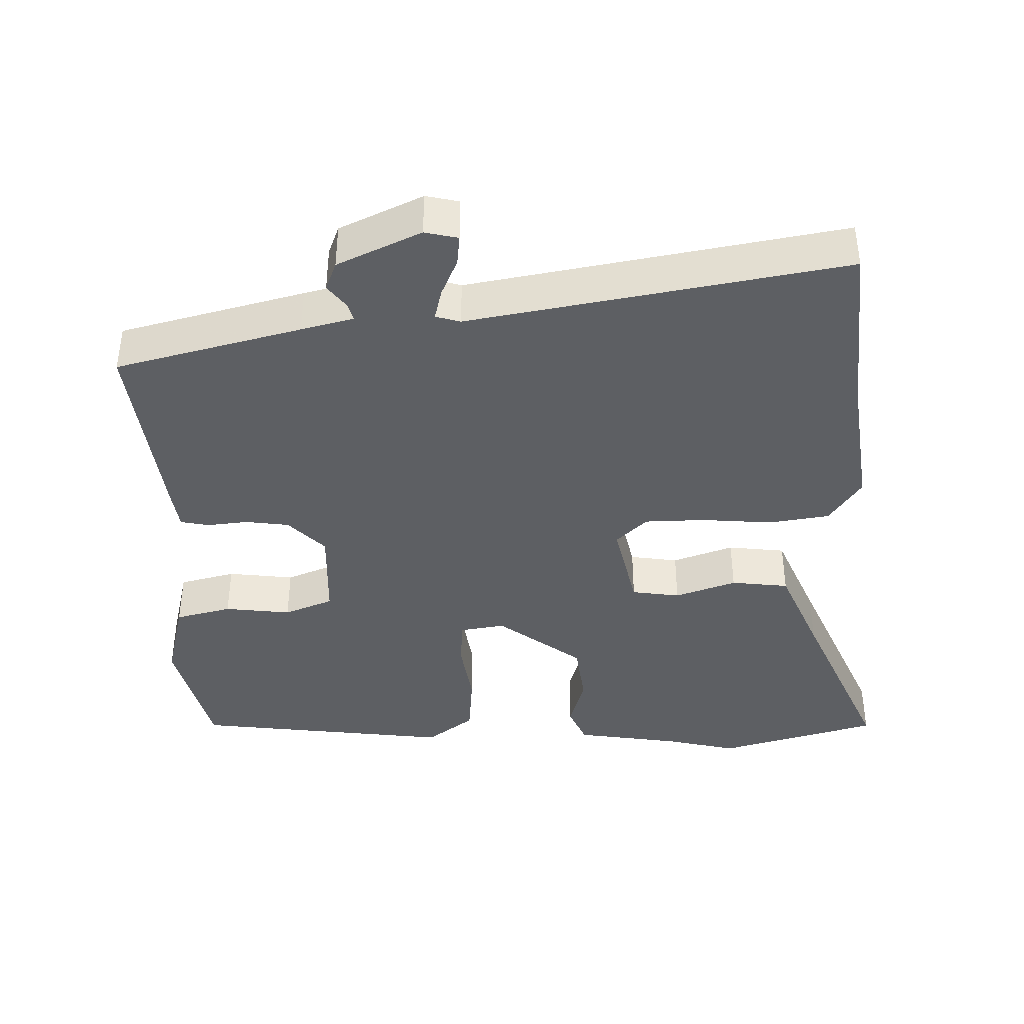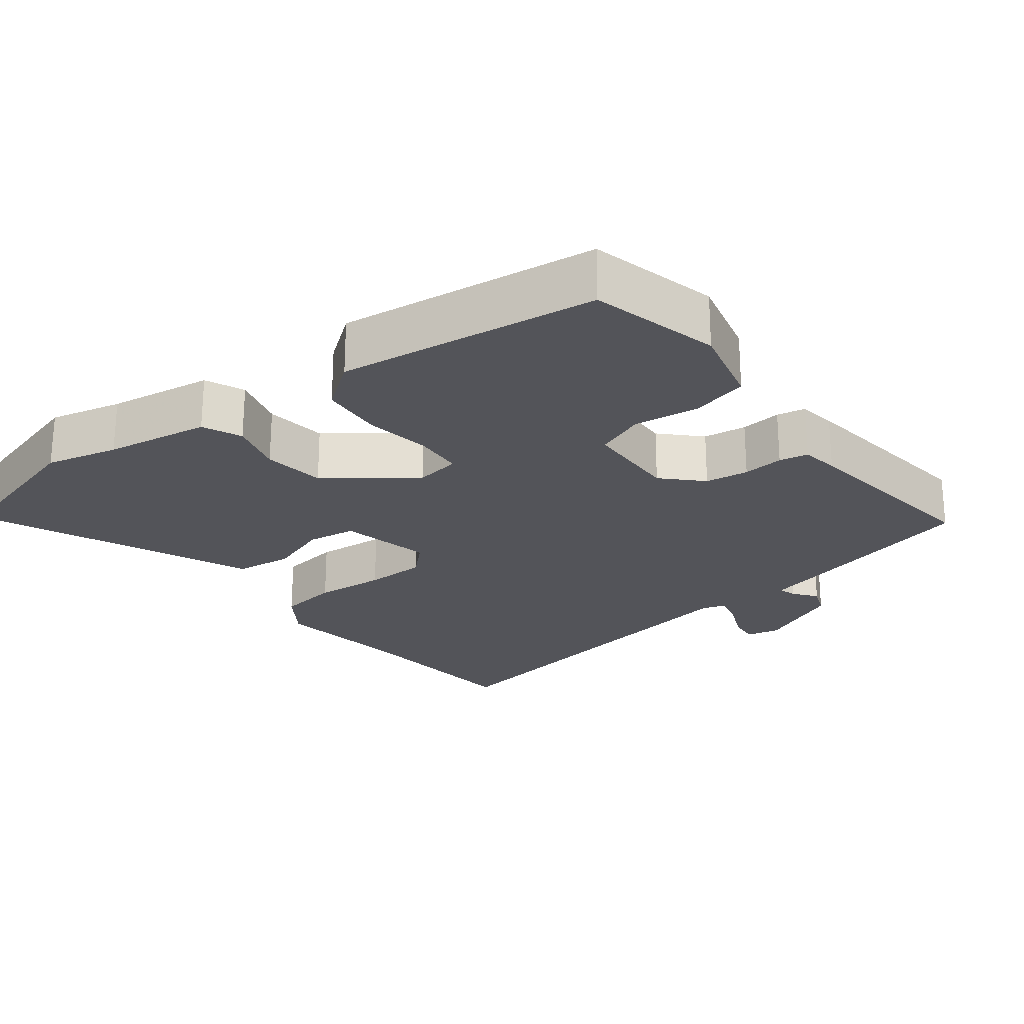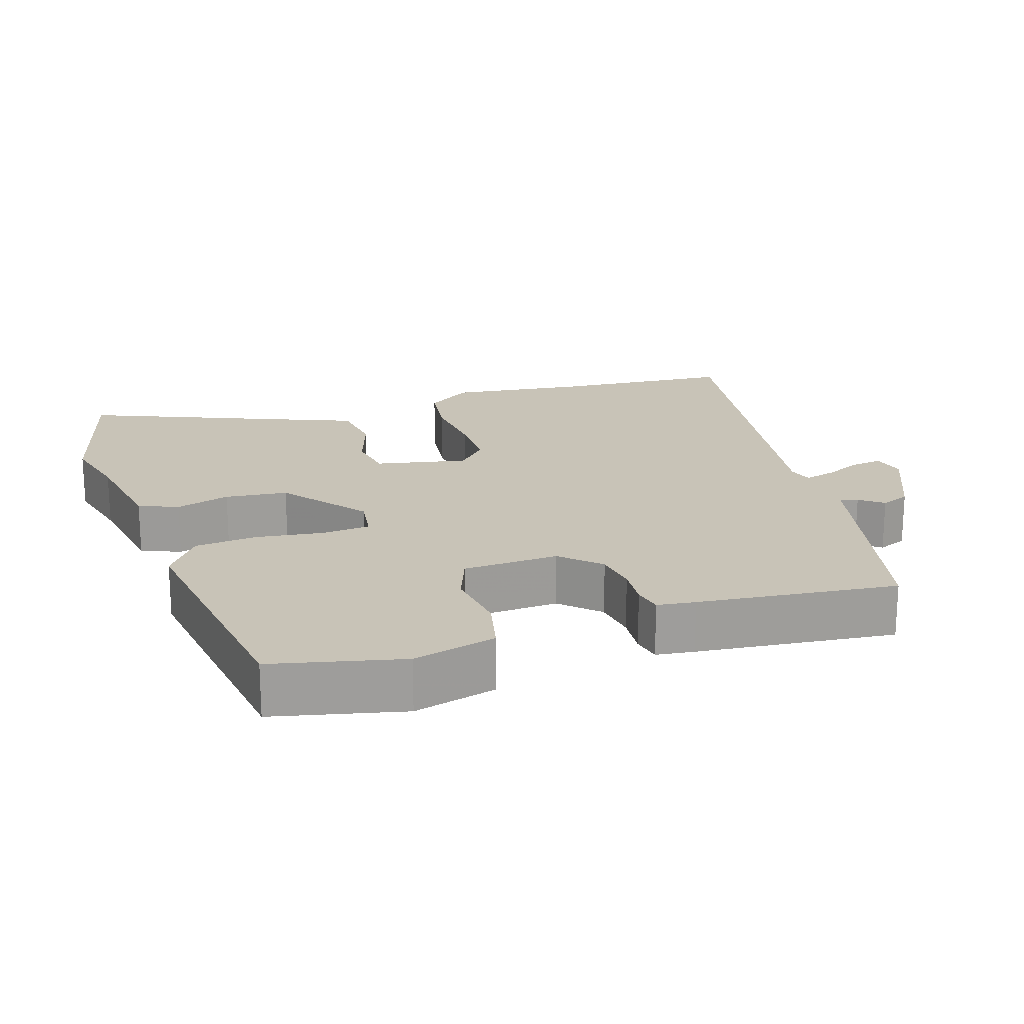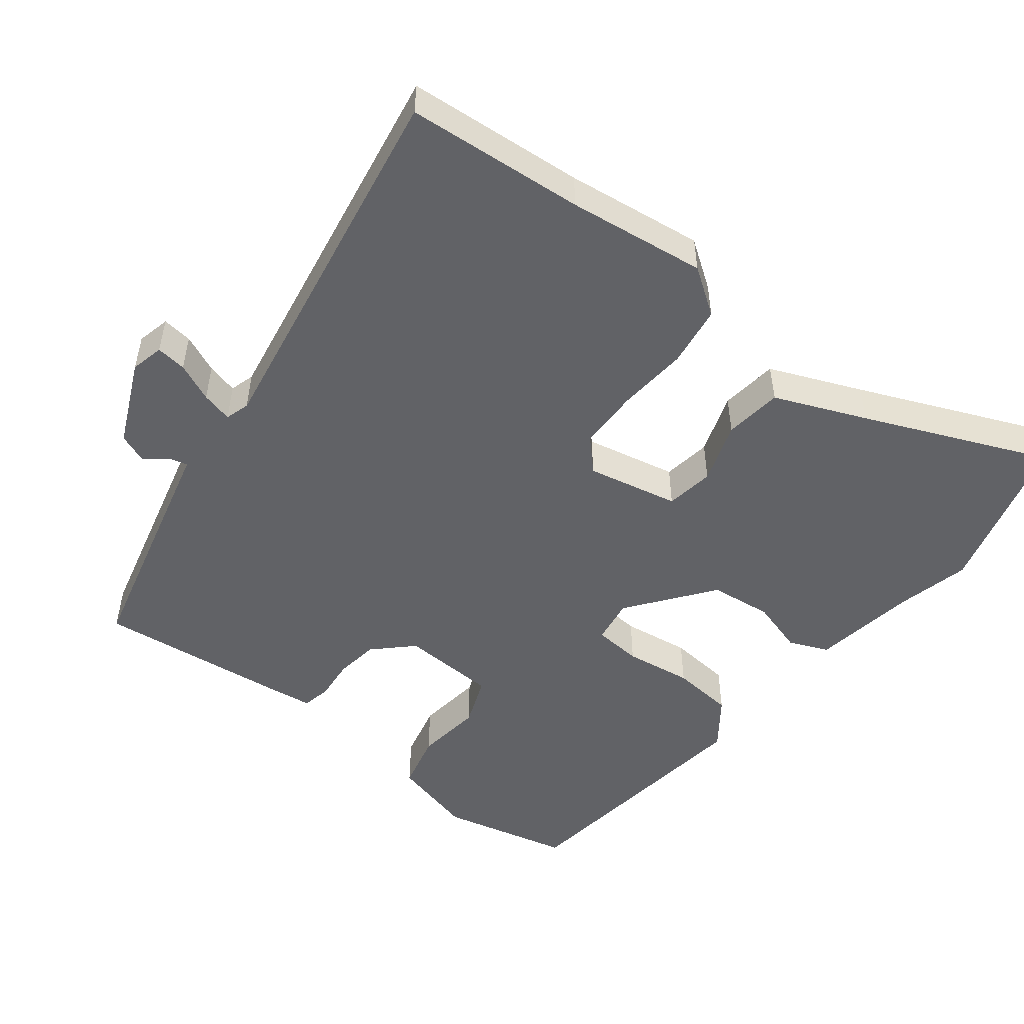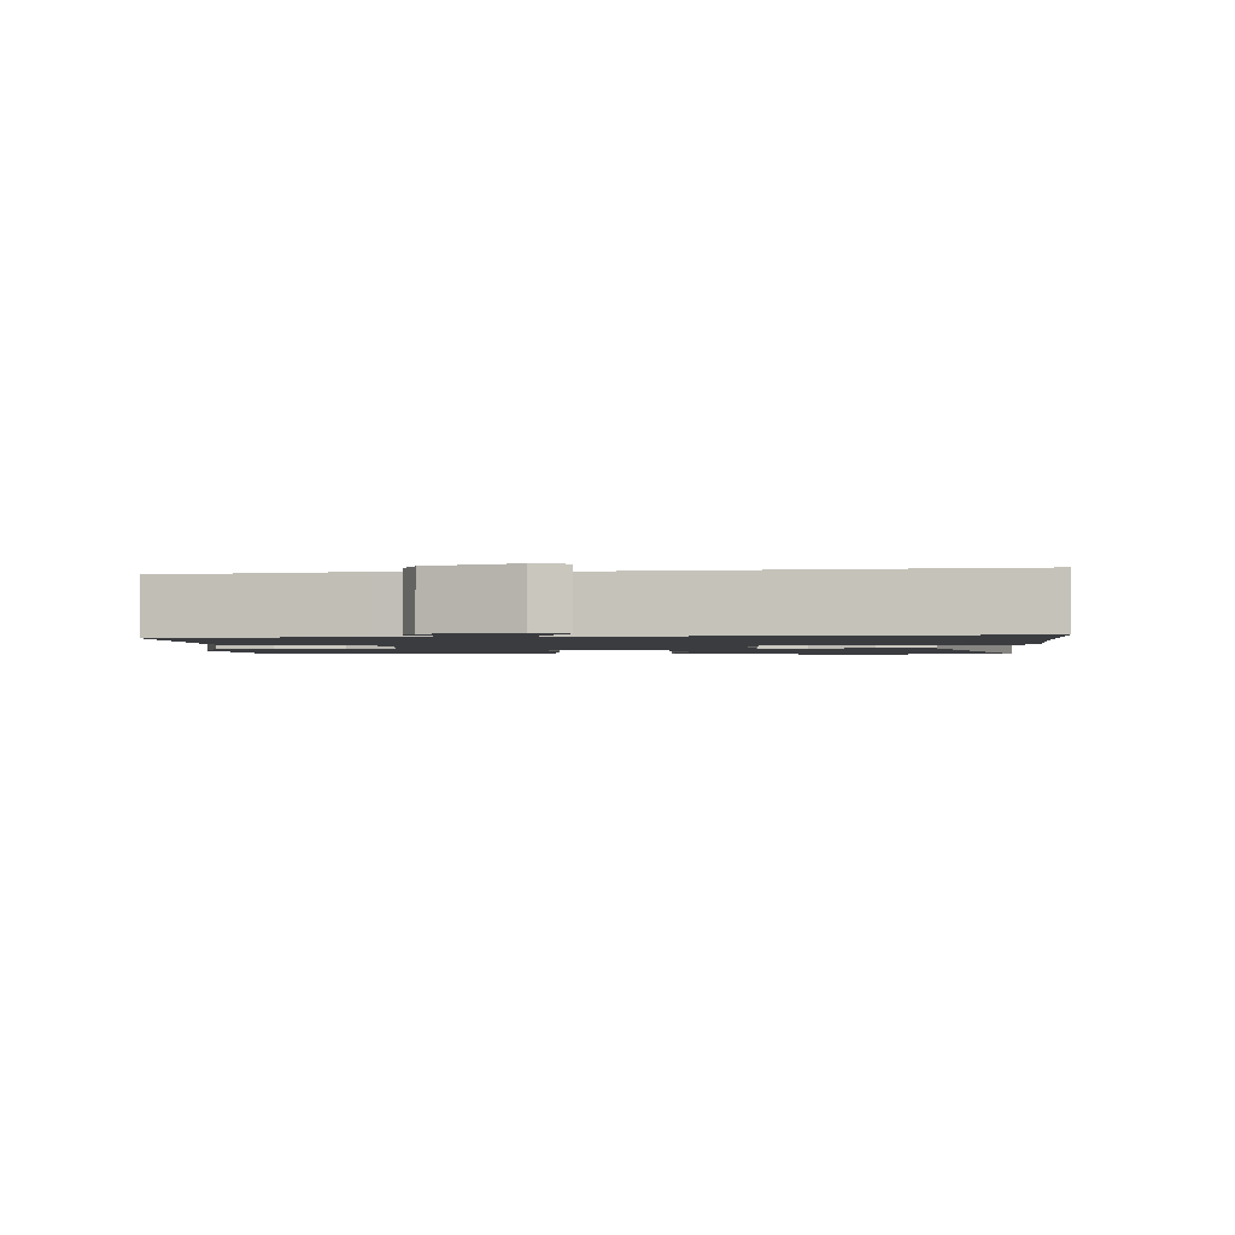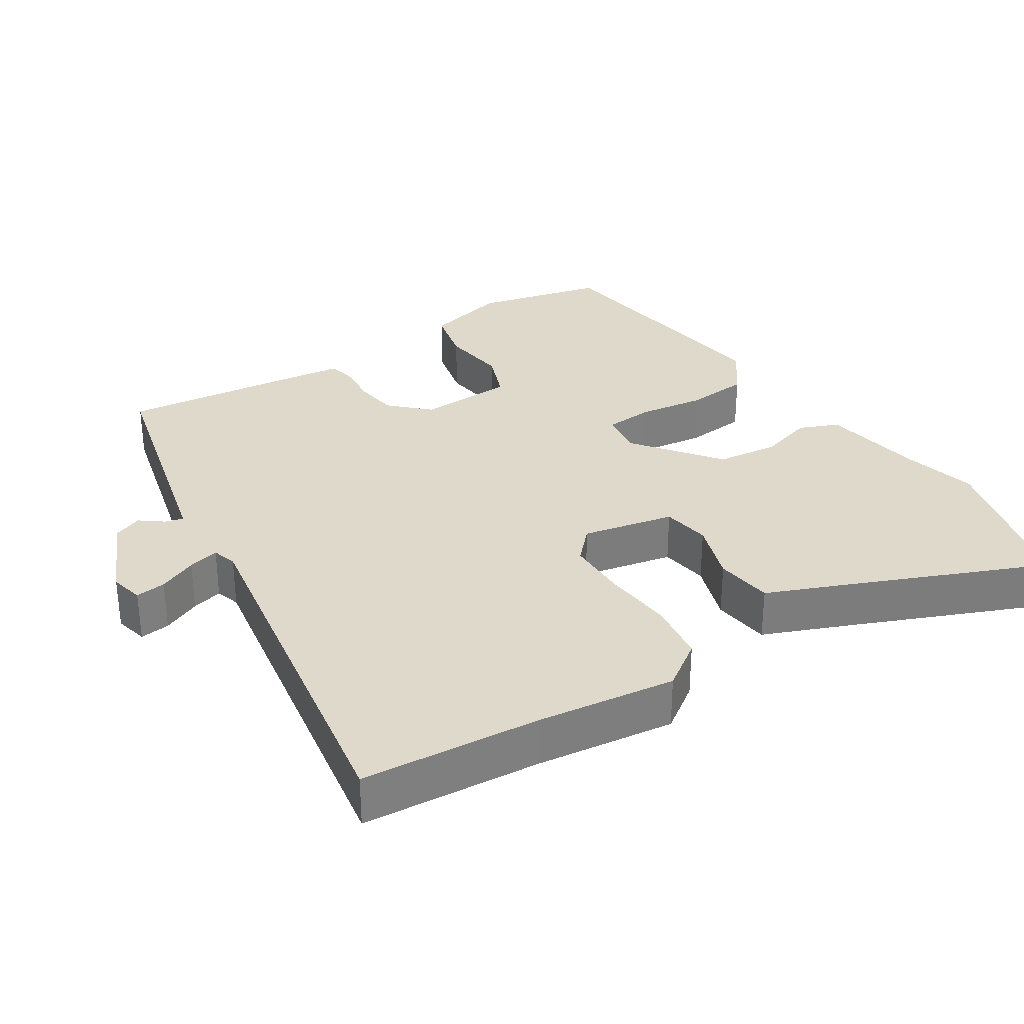
<metadata>
{"format":"obj","ext":"obj","renderer":"f3d","projection":"perspective","resolution":1024,"background":"white","views":[{"elev":-40.4,"azim":3.1,"up":"+Y"},{"elev":-23.8,"azim":-140.7,"up":"+Y"},{"elev":19.7,"azim":-107.1,"up":"+Y"},{"elev":-50.7,"azim":53.4,"up":"+Y"},{"elev":-1.9,"azim":0.9,"up":"+Y"},{"elev":31.7,"azim":58.5,"up":"+Y"}]}
</metadata>
<code>
v -0.503 0.07 0.435
v -0.243 0.07 0.493
v -0.17 0.07 0.509
v -0.176 0.07 0.534
v -0.2 0.07 0.567
v -0.183 0.07 0.607
v -0.065 0.07 0.657
v -0.019 0.07 0.645
v -0.025 0.07 0.603
v -0.05 0.07 0.55
v -0.062 0.07 0.507
v -0.028 0.07 0.496
v 0.496 0.07 0.572
v 0.51 0.07 0.323
v 0.53 0.07 0.13
v 0.484 0.07 0.067
v 0.399 0.07 0.057
v 0.301 0.07 0.068
v 0.216 0.07 0.069
v 0.172 0.07 0.029
v 0.196 0.07 -0.099
v 0.263 0.07 -0.111
v 0.349 0.07 -0.084
v 0.429 0.07 -0.096
v 0.479 0.07 -0.225
v 0.58 0.07 -0.48
v 0.354 0.07 -0.536
v 0.254 0.07 -0.509
v 0.109 0.07 -0.482
v 0.087 0.07 -0.427
v 0.111 0.07 -0.352
v 0.103 0.07 -0.265
v -0.012 0.07 -0.173
v -0.075 0.07 -0.181
v -0.082 0.07 -0.248
v -0.071 0.07 -0.342
v -0.081 0.07 -0.429
v -0.148 0.07 -0.476
v -0.508 0.07 -0.42
v -0.547 0.07 -0.239
v -0.515 0.07 -0.124
v -0.436 0.07 -0.107
v -0.344 0.07 -0.121
v -0.275 0.07 -0.096
v -0.266 0.07 0.037
v -0.315 0.07 0.09
v -0.375 0.07 0.1
v -0.432 0.07 0.096
v -0.472 0.07 0.105
v -0.478 0.07 0.158
v -0.503 0 0.435
v -0.243 0 0.493
v -0.17 0 0.509
v -0.176 0 0.534
v -0.2 0 0.567
v -0.183 0 0.607
v -0.065 0 0.657
v -0.019 0 0.645
v -0.025 0 0.603
v -0.05 0 0.55
v -0.062 0 0.507
v -0.028 0 0.496
v 0.496 0 0.572
v 0.51 0 0.323
v 0.53 0 0.13
v 0.484 0 0.067
v 0.399 0 0.057
v 0.301 0 0.068
v 0.216 0 0.069
v 0.172 0 0.029
v 0.196 0 -0.099
v 0.263 0 -0.111
v 0.349 0 -0.084
v 0.429 0 -0.096
v 0.479 0 -0.225
v 0.58 0 -0.48
v 0.354 0 -0.536
v 0.254 0 -0.509
v 0.109 0 -0.482
v 0.087 0 -0.427
v 0.111 0 -0.352
v 0.103 0 -0.265
v -0.012 0 -0.173
v -0.075 0 -0.181
v -0.082 0 -0.248
v -0.071 0 -0.342
v -0.081 0 -0.429
v -0.148 0 -0.476
v -0.508 0 -0.42
v -0.547 0 -0.239
v -0.515 0 -0.124
v -0.436 0 -0.107
v -0.344 0 -0.121
v -0.275 0 -0.096
v -0.266 0 0.037
v -0.315 0 0.09
v -0.375 0 0.1
v -0.432 0 0.096
v -0.472 0 0.105
v -0.478 0 0.158
f 1 2 3
f 50 1 3
f 49 50 3
f 48 49 3
f 47 48 3
f 46 47 3
f 45 46 3
f 44 45 3
f 41 42 43
f 40 41 43
f 39 40 43
f 38 39 43
f 37 38 43
f 36 37 43
f 35 36 43
f 34 35 43 44
f 33 34 44 3
f 28 29 30 31
f 28 31 32
f 27 28 32
f 26 27 32
f 25 26 32
f 24 25 32
f 23 24 32
f 22 23 32
f 21 22 32 33
f 16 17 18
f 15 16 18
f 14 15 18
f 14 18 19
f 13 14 19
f 12 13 19
f 11 12 19 20
f 8 9 10
f 7 8 10
f 6 7 10
f 5 6 10
f 4 5 10
f 3 4 10 11
f 20 21 33
f 11 20 33
f 3 11 33
f 53 52 51
f 53 51 100
f 53 100 99
f 53 99 98
f 53 98 97
f 53 97 96
f 53 96 95
f 53 95 94
f 93 92 91
f 93 91 90
f 93 90 89
f 93 89 88
f 93 88 87
f 93 87 86
f 93 86 85
f 94 93 85 84
f 53 94 84 83
f 81 80 79 78
f 82 81 78
f 82 78 77
f 82 77 76
f 82 76 75
f 82 75 74
f 82 74 73
f 82 73 72
f 83 82 72 71
f 68 67 66
f 68 66 65
f 68 65 64
f 69 68 64
f 69 64 63
f 69 63 62
f 70 69 62 61
f 60 59 58
f 60 58 57
f 60 57 56
f 60 56 55
f 60 55 54
f 61 60 54 53
f 83 71 70
f 83 70 61
f 83 61 53
f 1 51 52 2
f 2 52 53 3
f 3 53 54 4
f 4 54 55 5
f 5 55 56 6
f 6 56 57 7
f 7 57 58 8
f 8 58 59 9
f 9 59 60 10
f 10 60 61 11
f 11 61 62 12
f 12 62 63 13
f 13 63 64 14
f 14 64 65 15
f 15 65 66 16
f 16 66 67 17
f 17 67 68 18
f 18 68 69 19
f 19 69 70 20
f 20 70 71 21
f 21 71 72 22
f 22 72 73 23
f 23 73 74 24
f 24 74 75 25
f 25 75 76 26
f 26 76 77 27
f 27 77 78 28
f 28 78 79 29
f 29 79 80 30
f 30 80 81 31
f 31 81 82 32
f 32 82 83 33
f 33 83 84 34
f 34 84 85 35
f 35 85 86 36
f 36 86 87 37
f 37 87 88 38
f 38 88 89 39
f 39 89 90 40
f 40 90 91 41
f 41 91 92 42
f 42 92 93 43
f 43 93 94 44
f 44 94 95 45
f 45 95 96 46
f 46 96 97 47
f 47 97 98 48
f 48 98 99 49
f 49 99 100 50
f 50 100 51 1

</code>
